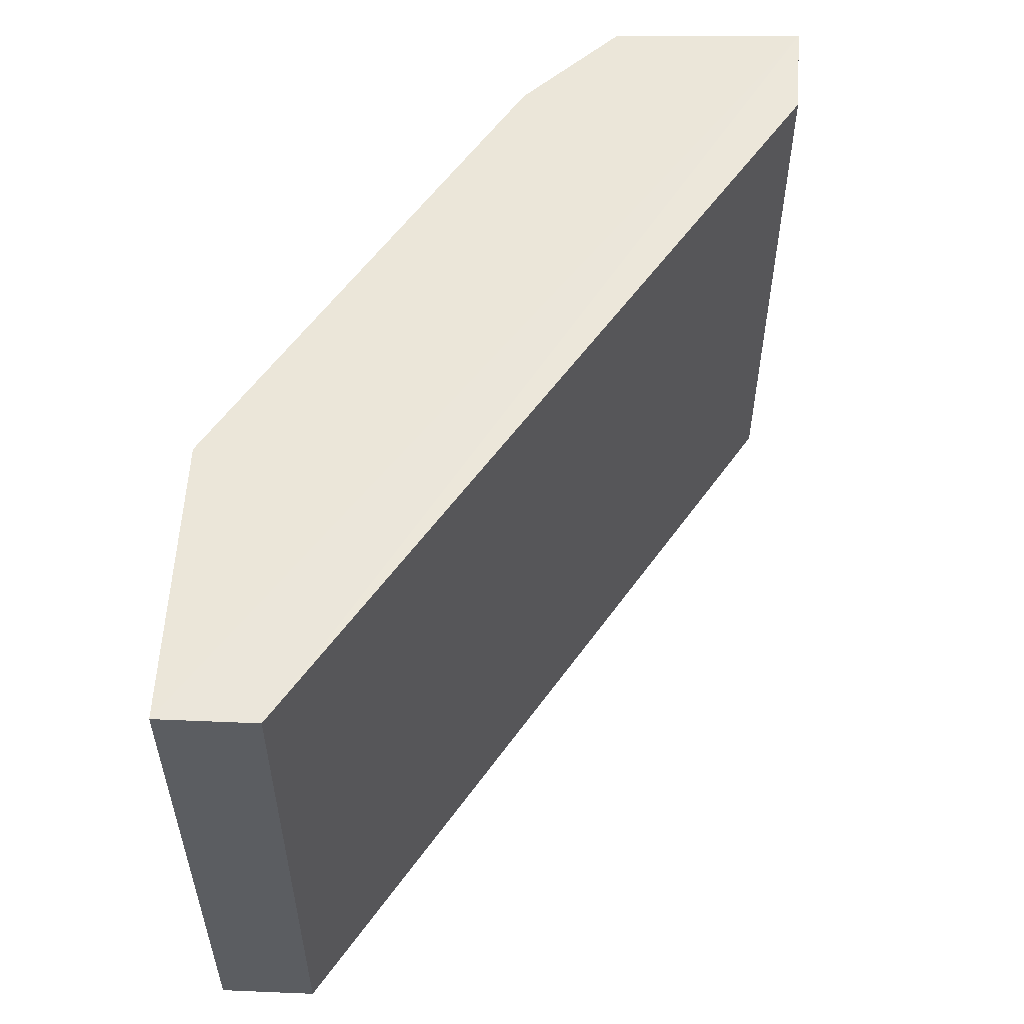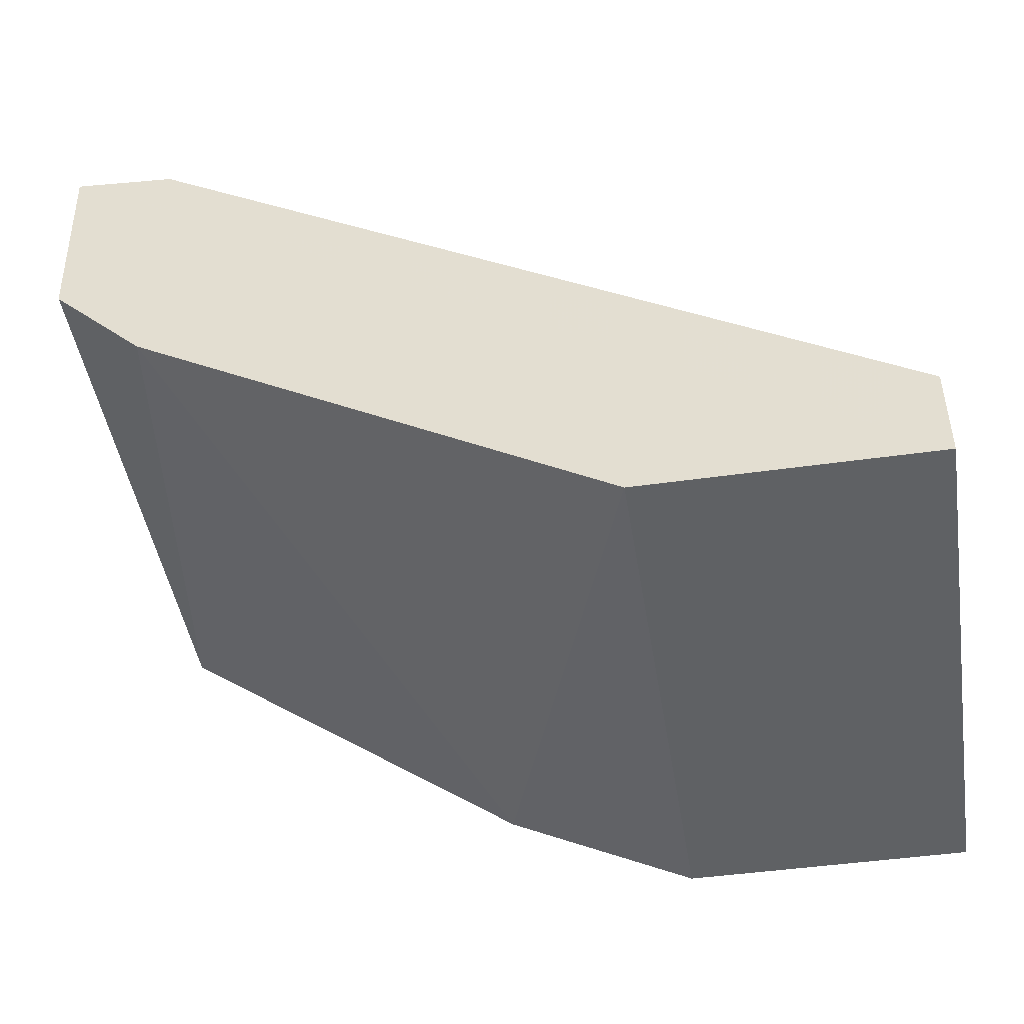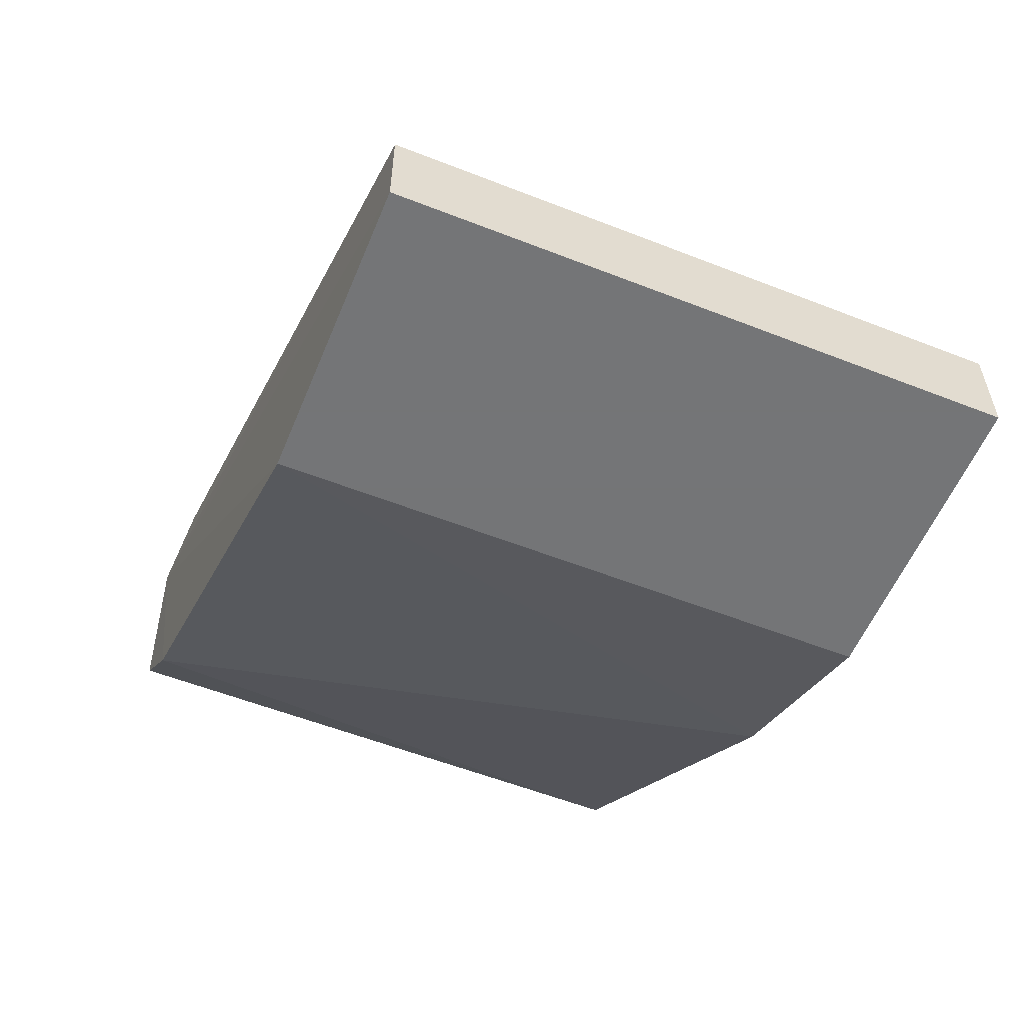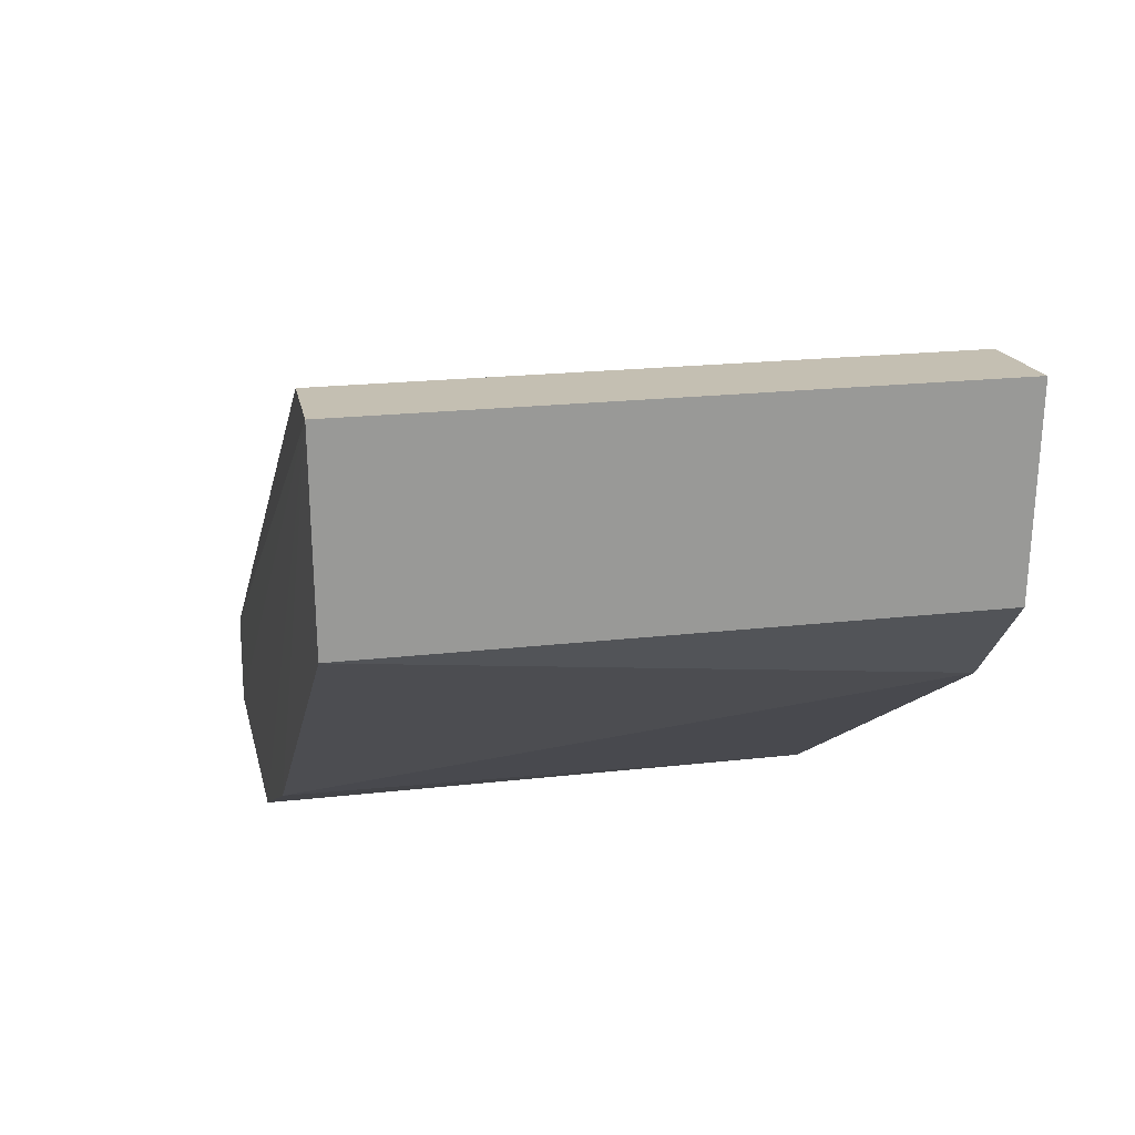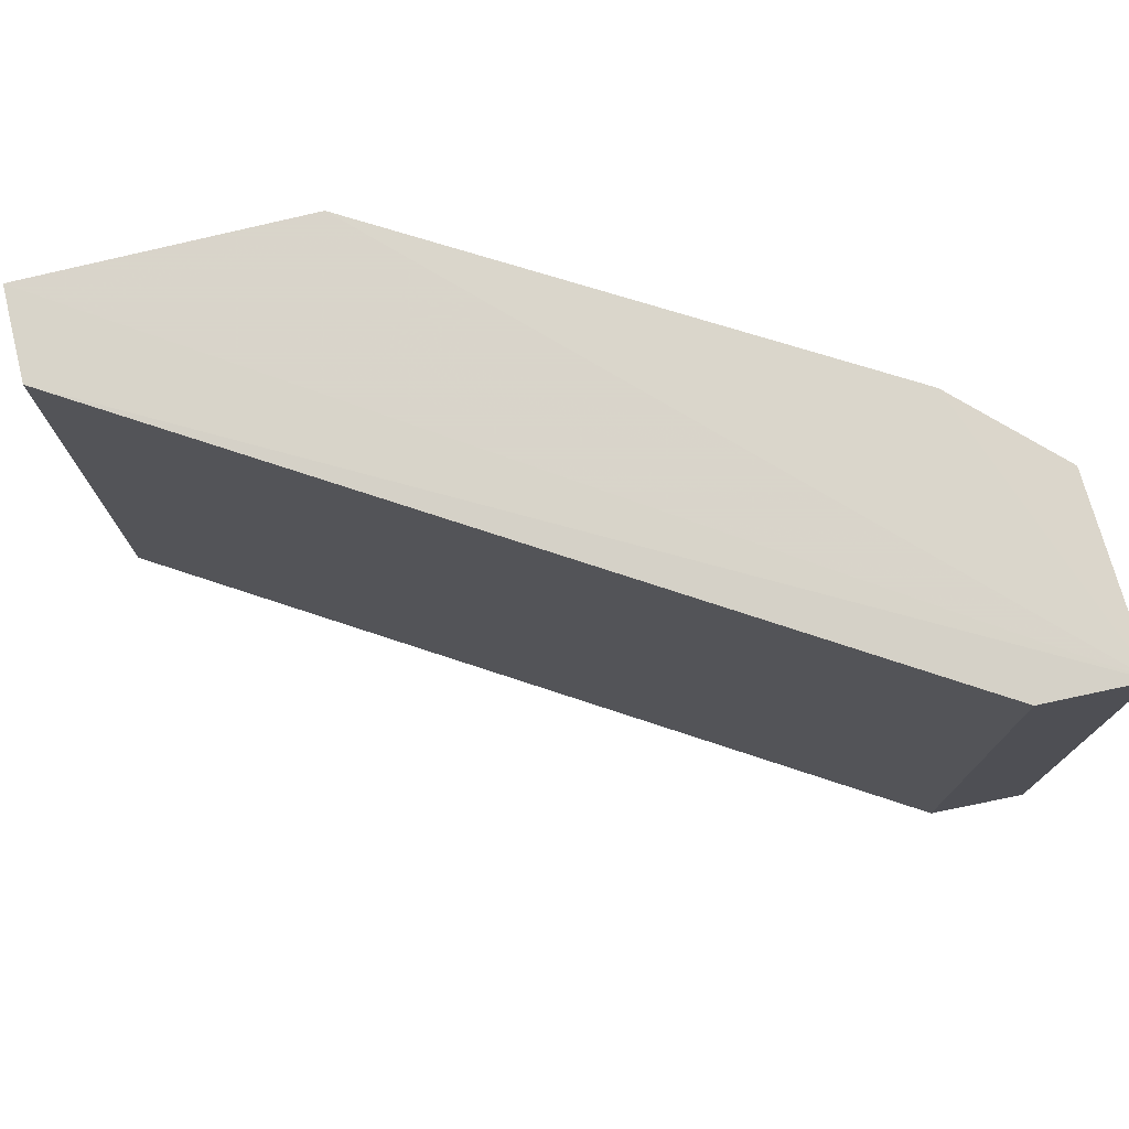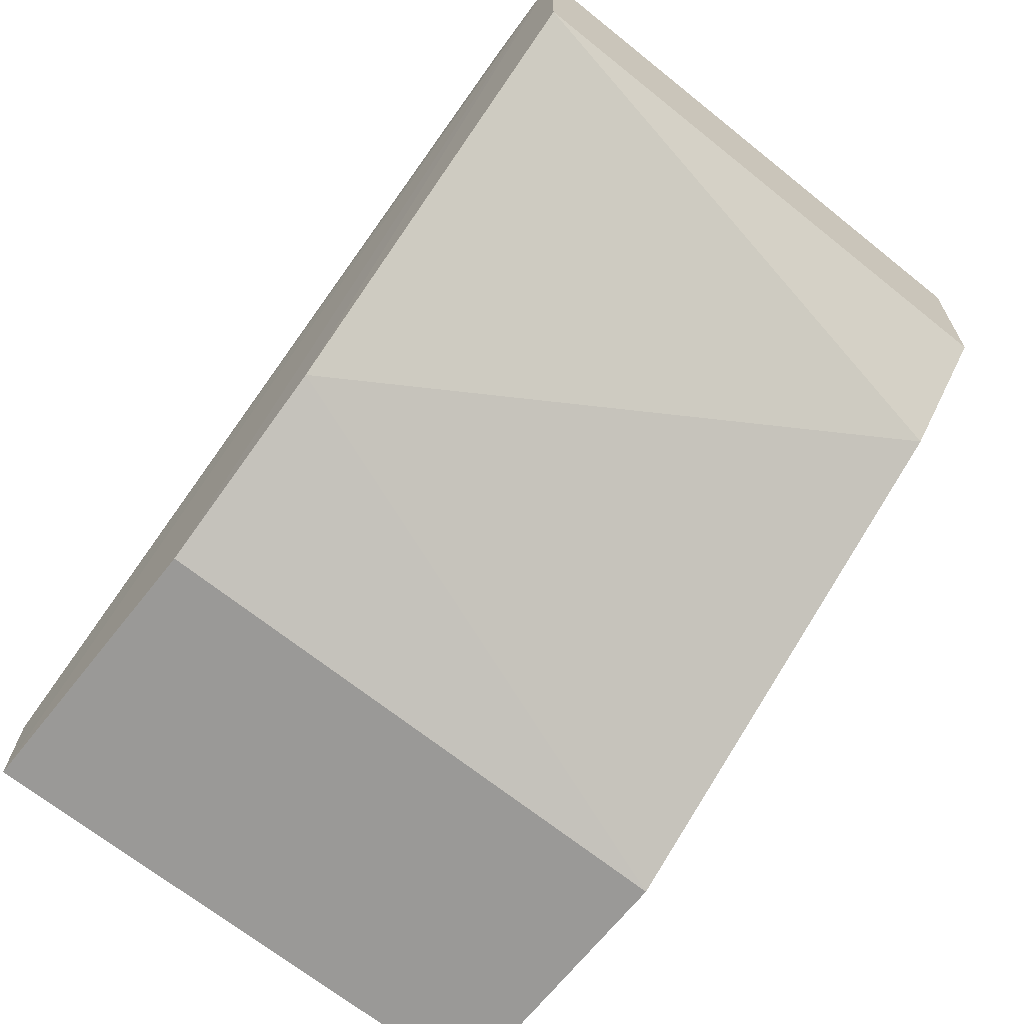
<metadata>
{"format":"obj","ext":"obj","renderer":"f3d","projection":"perspective","resolution":1024,"background":"white","views":[{"elev":54.5,"azim":-87.5,"up":"+Y"},{"elev":-46.2,"azim":-170.8,"up":"+Z"},{"elev":-56.4,"azim":-112.3,"up":"+Z"},{"elev":19.7,"azim":77.8,"up":"+Z"},{"elev":75.1,"azim":-13.8,"up":"+Y"},{"elev":-68.9,"azim":51.4,"up":"+Z"}]}
</metadata>
<code>
v 0.02055 -0.2218 -0.1904
v -0.07191 -0.2834 -0.2315
v -0.07191 -0.2218 -0.2315
v 0.01026 -0.2834 -0.1698
v -0.02055 -0.2834 -0.2212
v 0.01026 -0.2218 -0.1698
v -0.07191 -0.2834 -0.2212
v -0.04108 -0.2218 -0.2315
v 0.02055 -0.2834 -0.1904
v -0.07191 -0.2218 -0.2212
v 0.02113 -0.2214 -0.1694
v -0.04108 -0.2834 -0.2315
v 0.01026 -0.2218 -0.2007
v 0.02113 -0.2838 -0.1694
f 12 5 14
f 4 6 7
f 3 2 7
f 2 3 8
f 7 6 10
f 3 7 10
f 6 4 11
f 8 3 11
f 9 1 11
f 3 10 11
f 10 6 11
f 2 8 12
f 8 5 12
f 5 8 13
f 1 9 13
f 9 5 13
f 11 1 13
f 8 11 13
f 4 7 14
f 7 2 14
f 5 9 14
f 11 4 14
f 9 11 14
f 2 12 14

</code>
